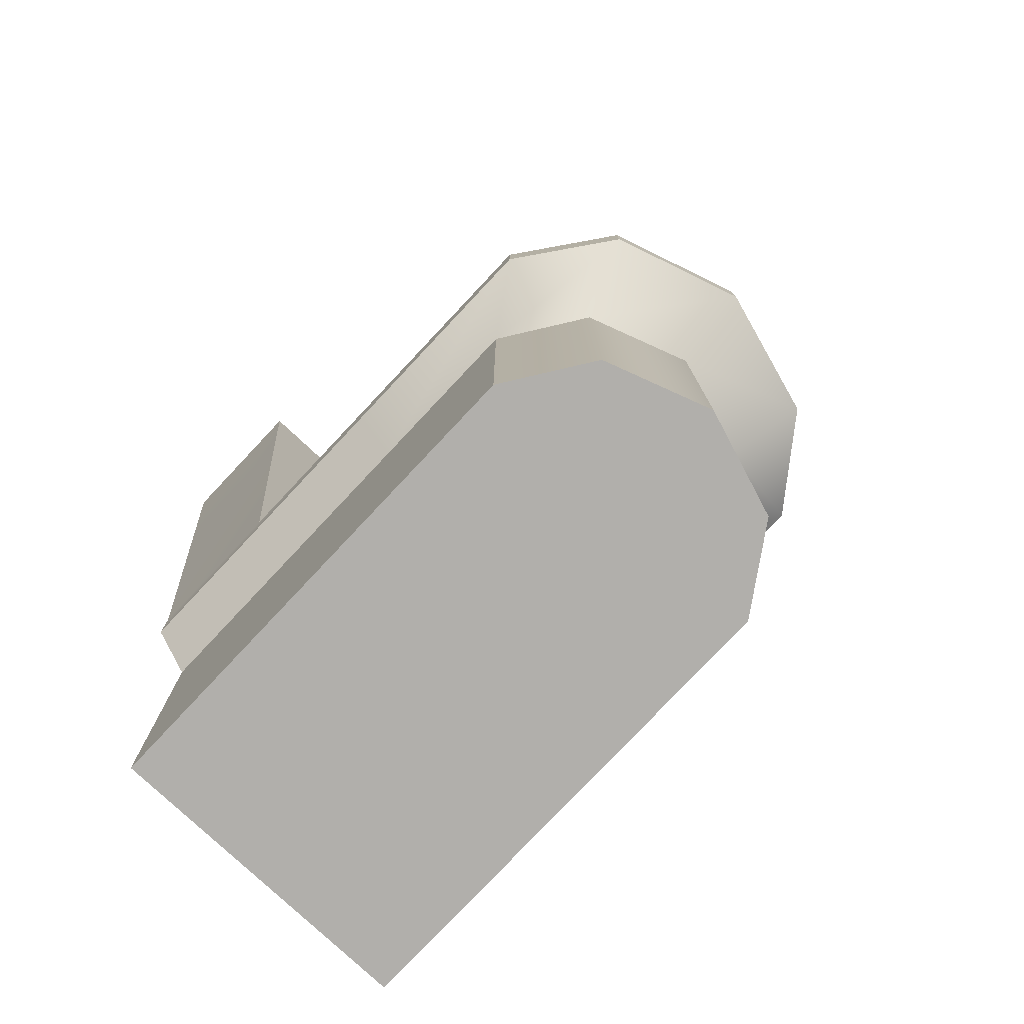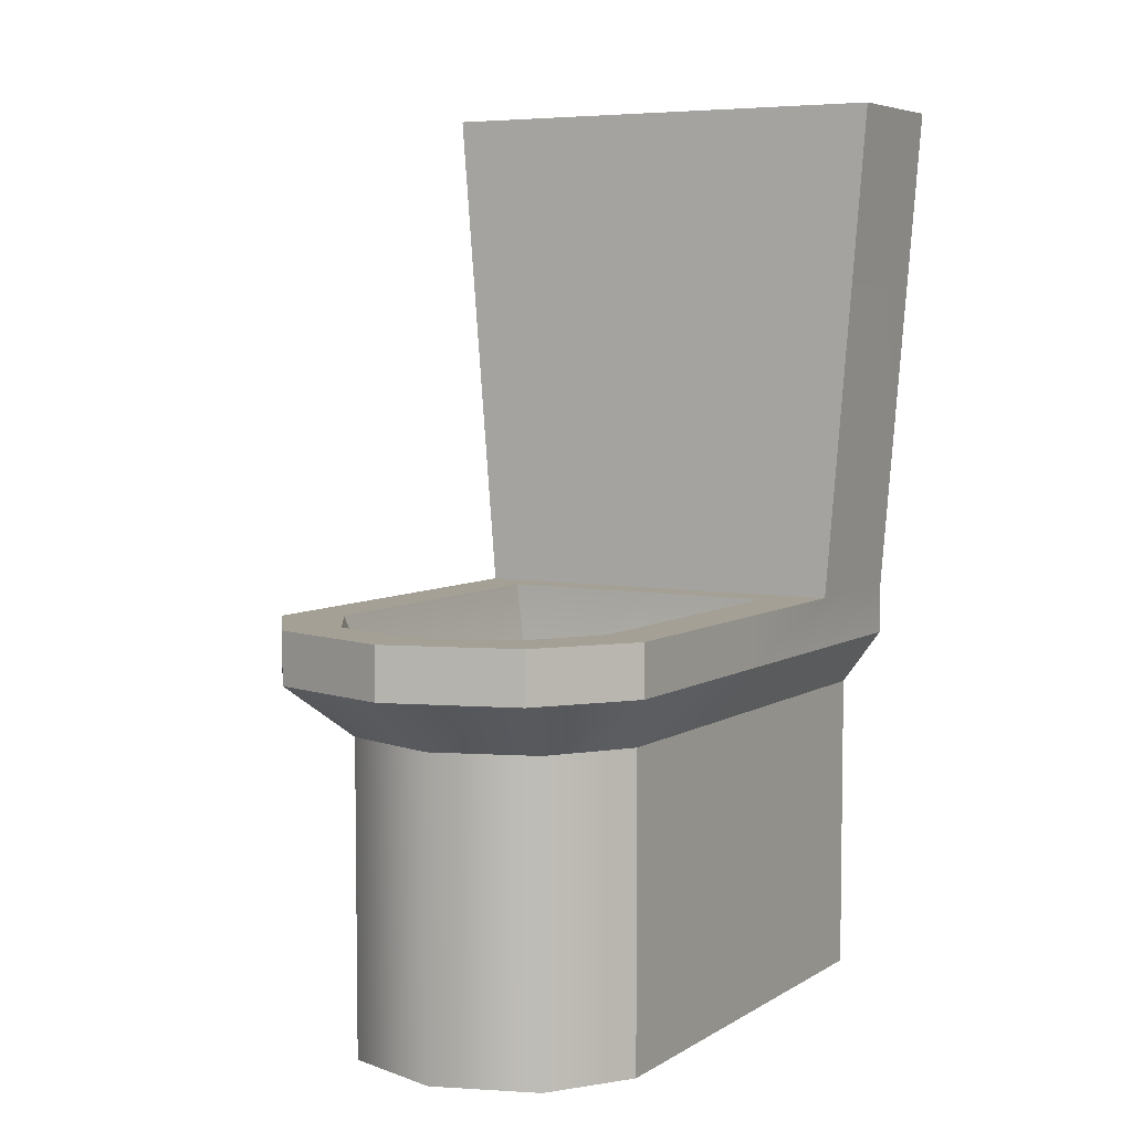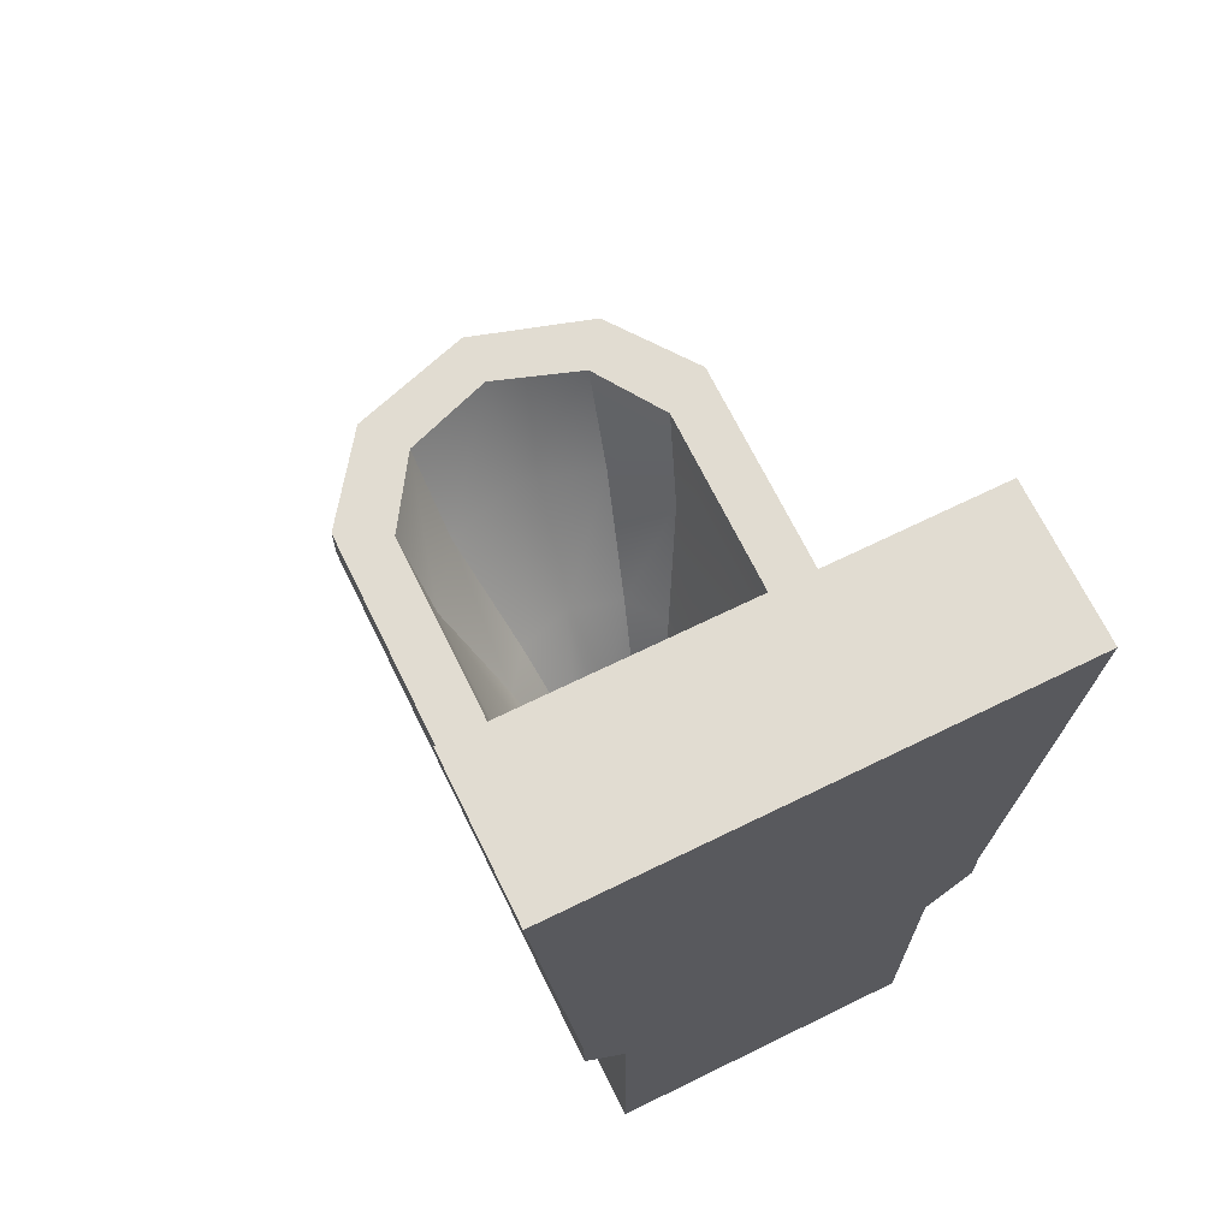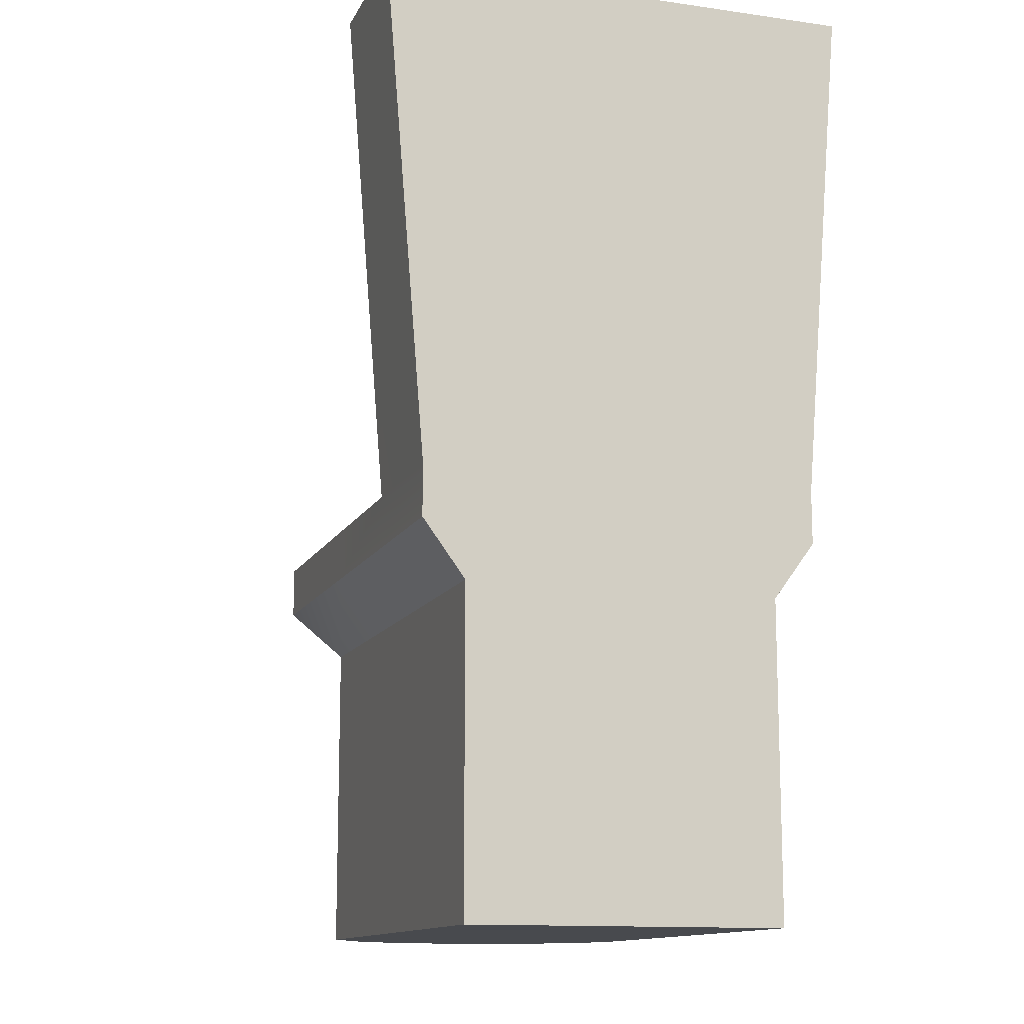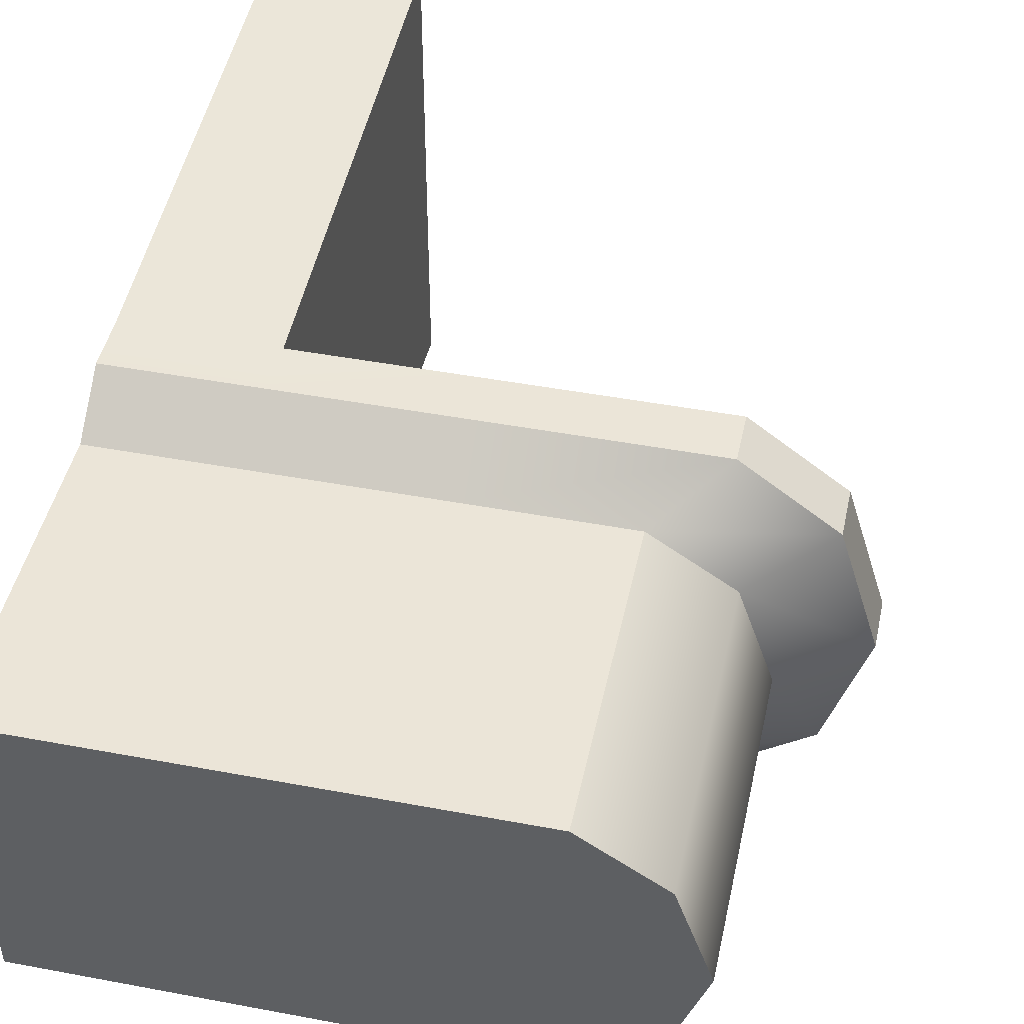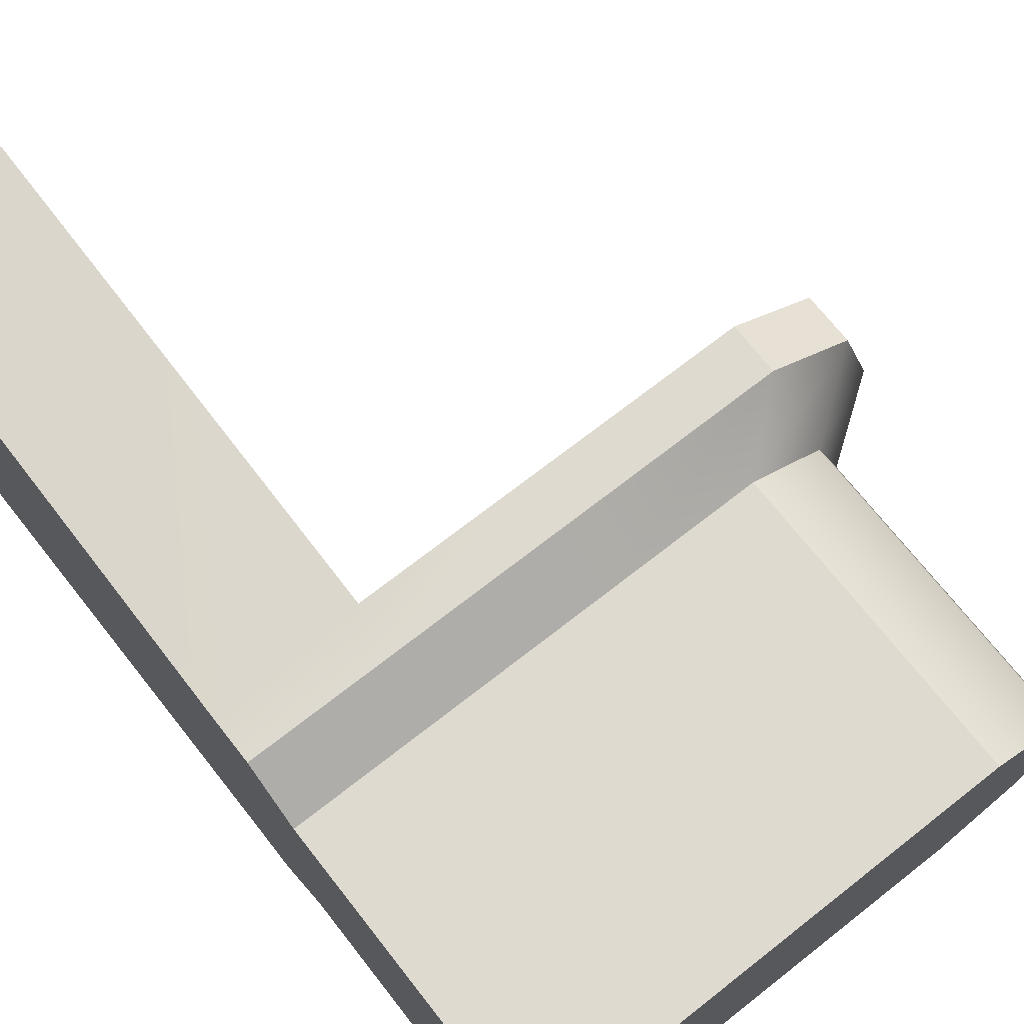
<metadata>
{"format":"obj","ext":"obj","renderer":"f3d","projection":"perspective","resolution":1024,"background":"white","views":[{"elev":-78.1,"azim":46.8,"up":"+Y"},{"elev":5.7,"azim":119.6,"up":"+Y"},{"elev":69.1,"azim":-116.1,"up":"+Y"},{"elev":-12.8,"azim":-108.1,"up":"+Y"},{"elev":45.7,"azim":12.2,"up":"+Z"},{"elev":70.6,"azim":-38.1,"up":"+Z"}]}
</metadata>
<code>
g default
v -1.98 0 1.108
v 1.442 0 1.108
v -1.98 2.217 1.108
v 1.442 2.217 1.108
v -1.98 2.217 -1.108
v 1.442 2.217 -1.108
v -1.98 0 -1.108
v 1.442 0 -1.108
v 2.264 2.217 0
v 2.264 0 0
v 2.016 0 0.7253
v 2.016 2.217 0.7253
v 2.016 2.217 -0.7253
v 2.016 0 -0.7253
v -1.979 2.619 1.404
v 1.9 2.619 1.404
v 2.557 2.619 0.9187
v 2.841 2.619 -0
v 2.557 2.619 -0.9187
v 1.9 2.619 -1.404
v -1.979 2.619 -1.404
v -1.979 2.984 1.404
v 1.9 2.984 1.404
v 2.557 2.984 0.9187
v 2.841 2.984 -0
v 2.557 2.984 -0.9187
v 1.9 2.984 -1.404
v -1.979 2.984 -1.404
v -0.9183 2.984 1.404
v -0.9182 2.984 -1.404
v -0.9182 2.619 -1.404
v -0.9185 2.217 -1.108
v -0.9185 0 -1.108
v -0.9185 0 1.108
v -0.9185 2.217 1.108
v -0.9183 2.619 1.404
v -1.979 6.534 1.692
v -0.9183 6.534 1.692
v -0.9182 6.534 -1.692
v -1.979 6.534 -1.692
v 1.694 2.984 1.029
v 2.233 2.984 0.6737
v 2.466 2.984 0
v 2.233 2.984 -0.6737
v 1.694 2.984 -1.029
v -0.6182 2.984 -1.029
v -0.6182 2.984 1.029
v 0.8464 1.46 0.6269
v 1.128 1.46 0.4103
v 1.25 1.46 1e-06
v 1.128 1.46 -0.4103
v 0.8464 1.46 -0.6269
v -0.3619 1.46 -0.6269
v -0.3619 1.46 0.6269
v 0.3992 0.633 0.3761
v 0.5682 0.633 0.2462
v 0.6412 0.633 1e-06
v 0.5682 0.633 -0.2462
v 0.3992 0.633 -0.3761
v -0.3258 0.633 -0.3761
v -0.3258 0.633 0.3761
v 1.353 2.222 -0.925
v 1.811 2.222 -0.6054
v 2.009 2.222 0
v 1.811 2.222 0.6054
v 1.353 2.222 0.925
v -0.6134 2.222 0.925
v -0.6134 2.222 -0.925
v 0.2879 0 1.108
v 0.2879 2.217 1.108
v 0.283 2.619 1.404
v 0.283 2.984 1.404
v 0.282 2.984 1.029
v 0.2856 2.222 0.925
v 0.2883 1.46 0.6269
v 0.2927 0.633 0.3761
v 0.2889 0.633 -0.3761
v 0.2876 1.46 -0.6269
v 0.2868 2.222 -0.925
v 0.2858 2.984 -1.029
v 0.286 2.984 -1.404
v 0.286 2.619 -1.404
v 0.2875 2.217 -1.108
v 0.2875 0 -1.108
v 0.2908 0.633 1e-06
v -0.3258 0.633 1e-06
v -0.3619 1.46 0
v -0.6134 2.222 0
v -0.6182 2.984 0
v -0.9182 2.984 0
v -0.9182 6.534 0
v -1.979 6.534 0
v -1.979 2.984 0
v -1.979 2.619 0
v -1.98 2.217 0
v -1.98 0 0
v -0.9185 0 0
v 0.2877 0 0
v 0.9726 2.984 -1.029
g Toilet
f 1 34 35 3
f 76 85 86 61
f 5 32 33 7
f 8 14 10 98 84
f 12 11 10 9
f 1 3 95 96
f 9 10 14 13
f 2 11 12 4
f 13 14 8 6
f 3 35 36 15
f 4 12 17 16
f 12 9 18 17
f 9 13 19 18
f 13 6 20 19
f 32 5 21 31
f 95 3 15 94
f 15 36 29 22
f 16 17 24 23
f 17 18 25 24
f 18 19 26 25
f 19 20 27 26
f 31 21 28 30
f 94 15 22 93
f 97 34 1 96
f 37 38 91 92
f 82 31 30 81
f 83 32 31 82
f 84 33 32 83
f 70 35 34 69
f 71 36 35 70
f 72 29 36 71
f 22 29 38 37
f 29 90 91 38
f 30 28 40 39
f 93 22 37 92
f 23 24 42 41
f 24 25 43 42
f 25 26 44 43
f 26 27 45 44
f 81 30 46 80
f 90 29 47 89
f 29 72 73 47
f 41 42 65 66
f 42 43 64 65
f 43 44 63 64
f 44 45 62 63
f 80 46 68 79
f 89 47 67 88
f 47 73 74 67
f 48 49 56 55
f 49 50 57 56
f 50 51 58 57
f 51 52 59 58
f 78 53 60 77
f 87 54 61 86
f 54 75 76 61
f 63 62 52 51
f 64 63 51 50
f 65 64 50 49
f 66 65 49 48
f 67 74 75 54
f 88 67 54 87
f 79 68 53 78
f 4 70 69 2
f 16 71 70 4
f 23 72 71 16
f 73 72 23 41
f 74 73 41 66
f 75 74 66 48
f 76 75 48 55
f 52 78 77 59
f 62 79 78 52
f 45 99 80 79 62
f 27 81 80 99 45
f 20 82 81 27
f 6 83 82 20
f 8 84 83 6
f 55 56 57 85 76
f 98 69 34 97
f 85 77 60 86
f 53 87 86 60
f 68 88 87 53
f 46 89 88 68
f 30 90 89 46
f 91 90 30 39
f 92 91 39 40
f 28 93 92 40
f 21 94 93 28
f 5 95 94 21
f 96 95 5 7
f 33 97 96 7
f 84 98 97 33
f 98 10 11 2 69
f 85 57 58 59 77

</code>
